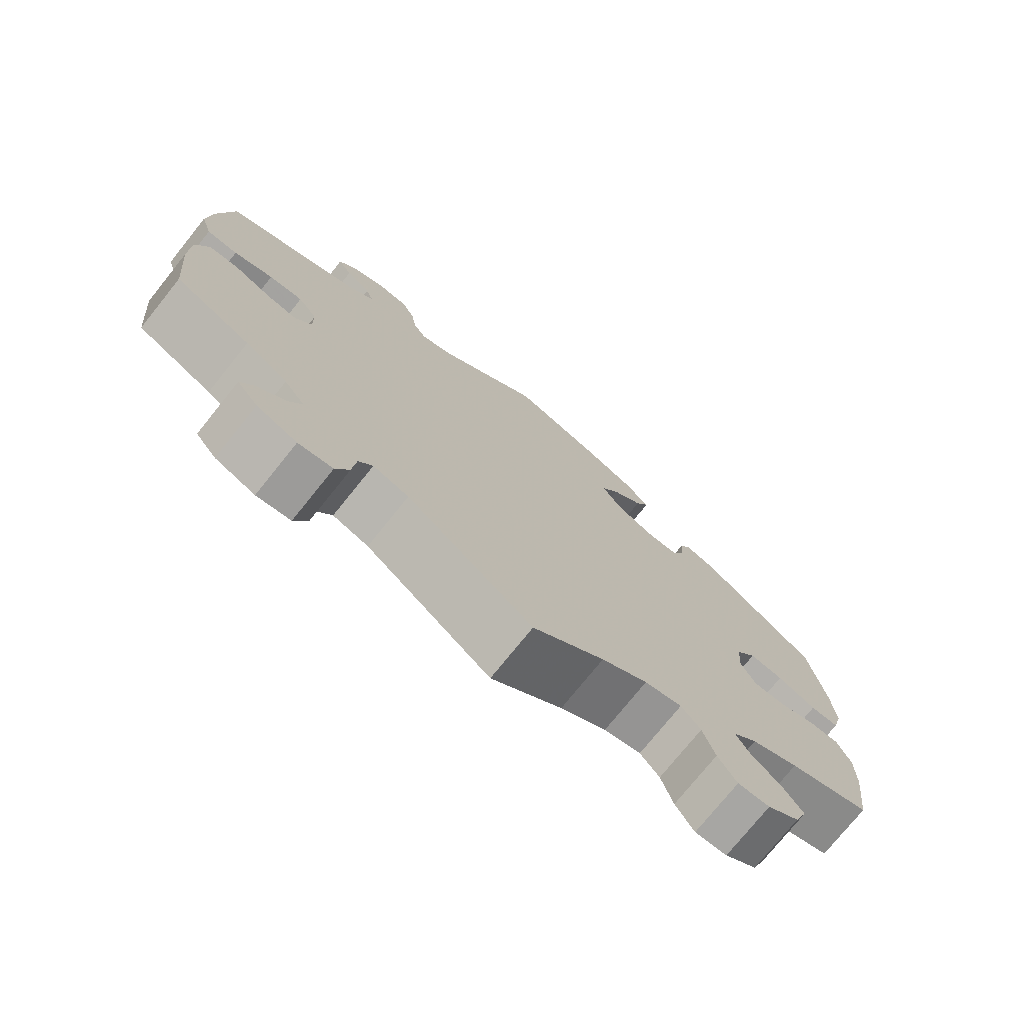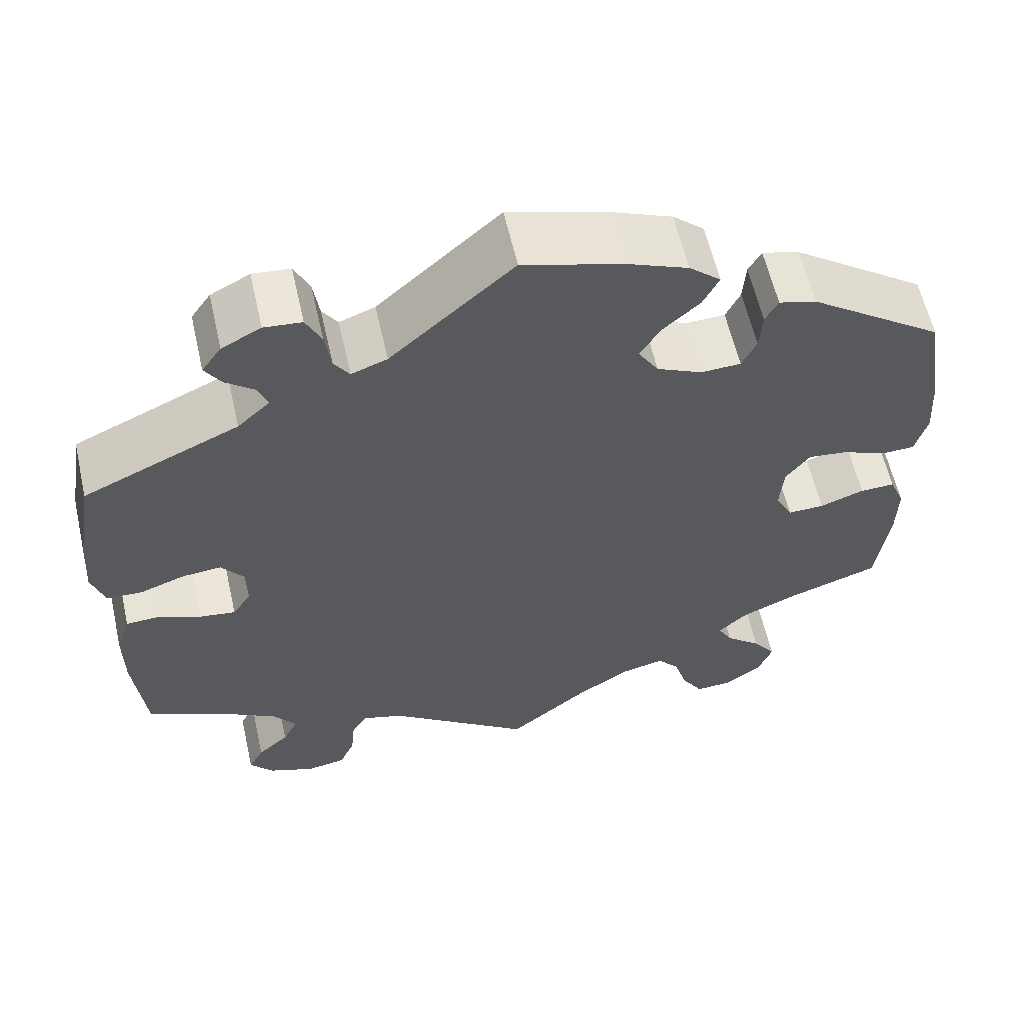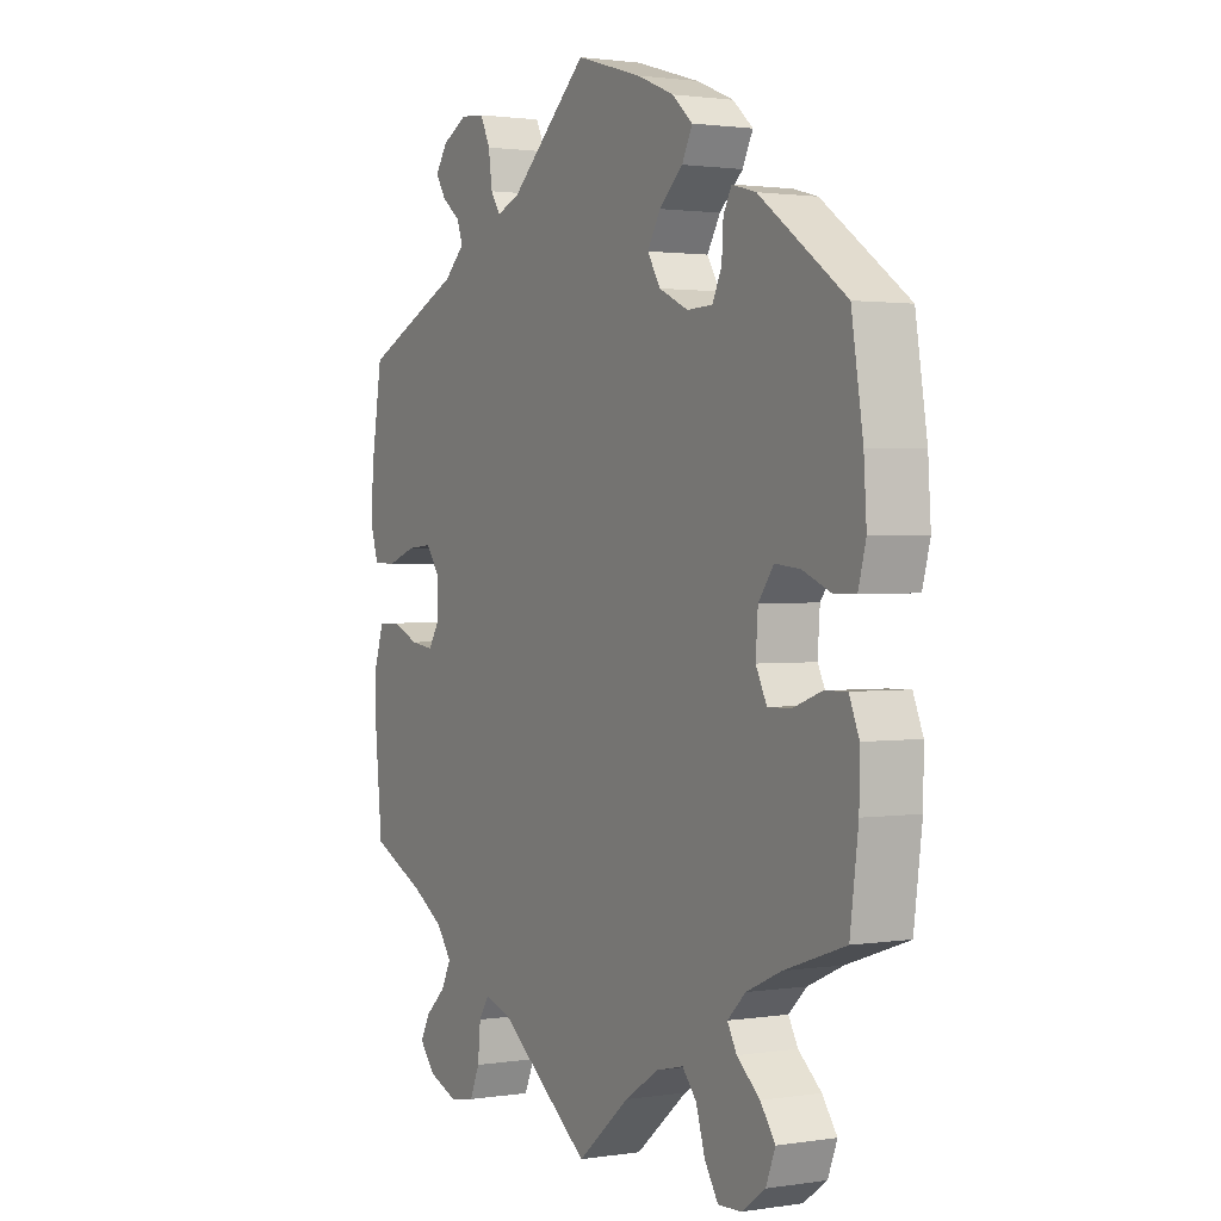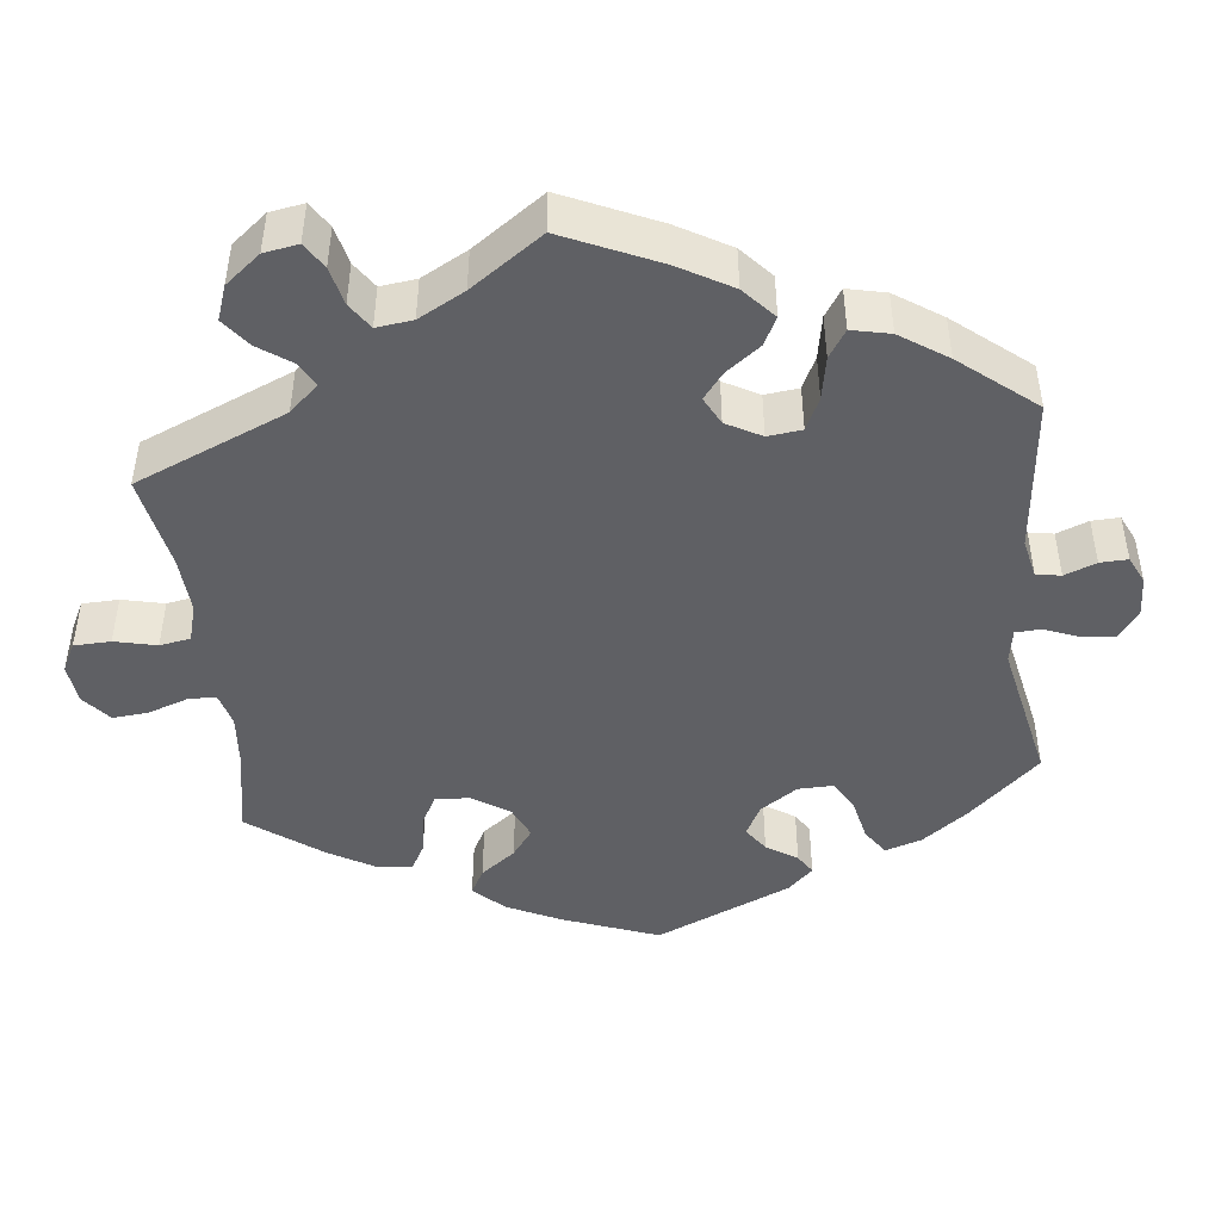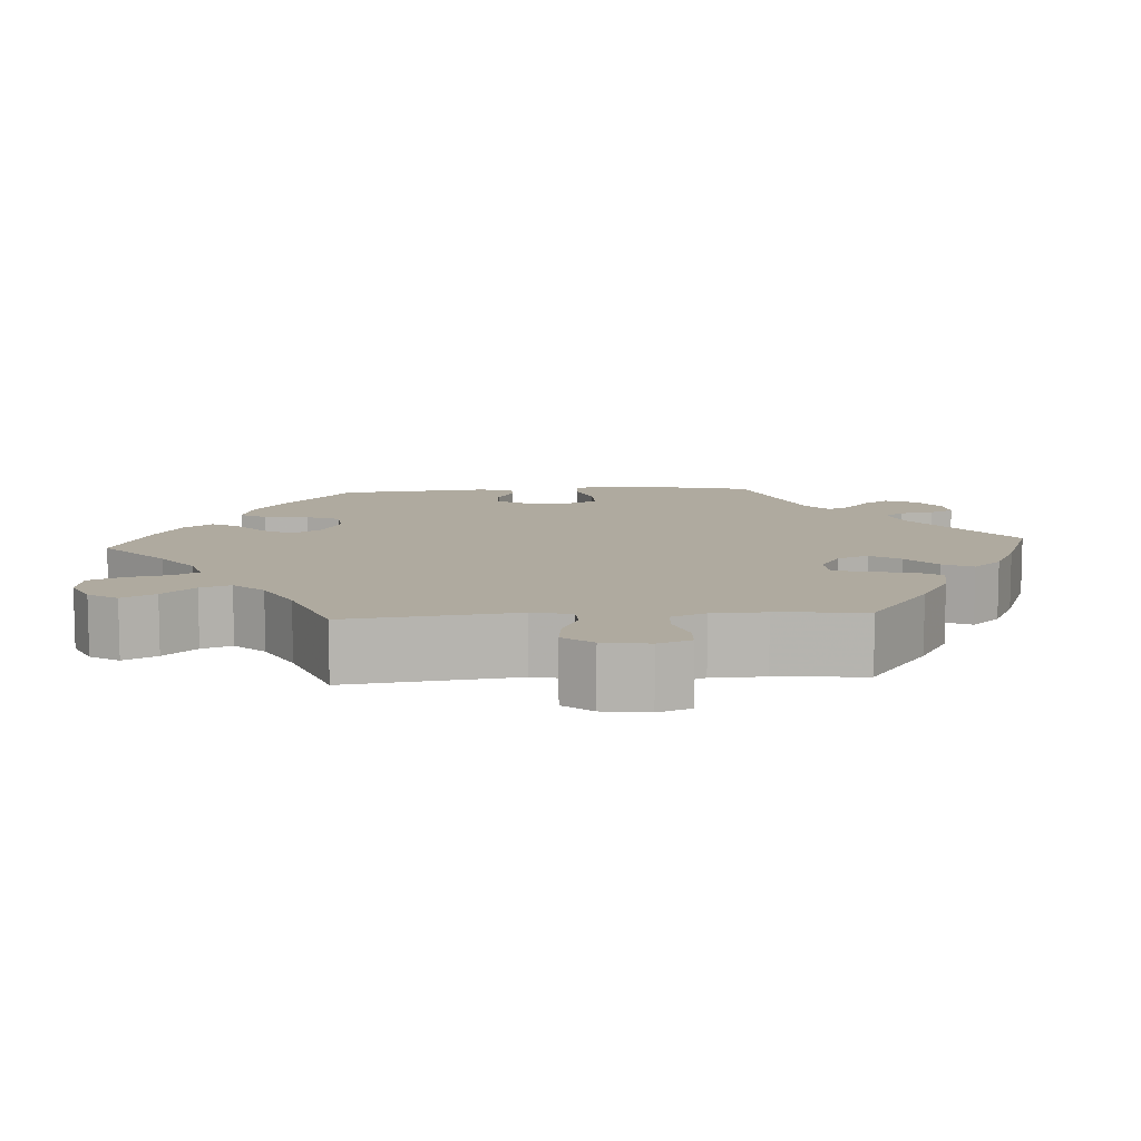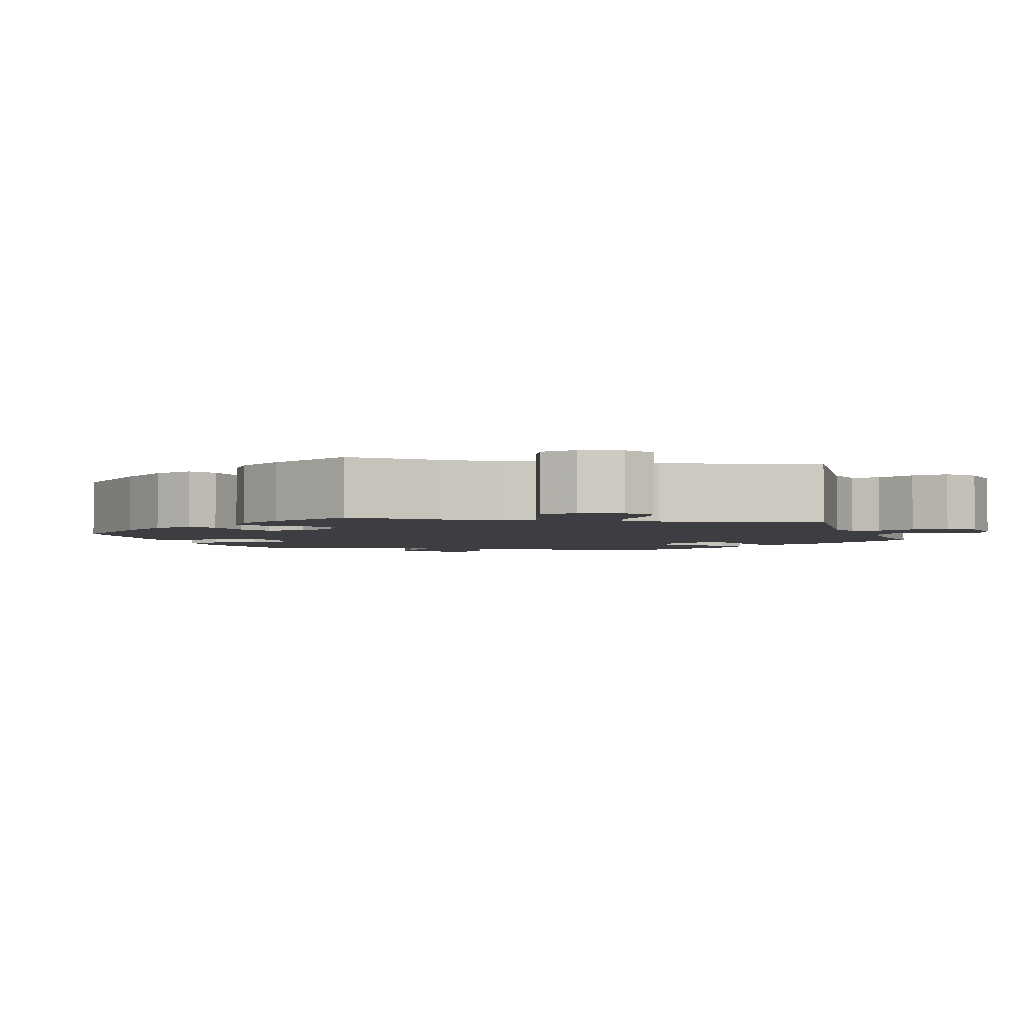
<metadata>
{"format":"obj","ext":"obj","renderer":"f3d","projection":"perspective","resolution":1024,"background":"white","views":[{"elev":-75.5,"azim":-38.8,"up":"+Z"},{"elev":60.2,"azim":-12.8,"up":"+Z"},{"elev":1.5,"azim":60.6,"up":"+Z"},{"elev":-45.1,"azim":-113.6,"up":"+Y"},{"elev":9.5,"azim":-154.0,"up":"+Y"},{"elev":-3.0,"azim":139.7,"up":"+Y"}]}
</metadata>
<code>
v -0.513 0.07 -0.157
v -0.513 0.07 -0.079
v -0.496 0.07 -0.027
v -0.456 0.07 -0.025
v -0.406 0.07 -0.046
v -0.364 0.07 -0.052
v -0.342 0.07 -0.018
v -0.343 0.07 0.033
v -0.369 0.07 0.068
v -0.415 0.07 0.064
v -0.468 0.07 0.045
v -0.51 0.07 0.047
v -0.525 0.07 0.095
v -0.52 0.07 0.167
v -0.5 0.07 0.289
v -0.317 0.07 0.372
v -0.279 0.07 0.407
v -0.29 0.07 0.437
v -0.324 0.07 0.464
v -0.343 0.07 0.494
v -0.32 0.07 0.527
v -0.274 0.07 0.551
v -0.23 0.07 0.547
v -0.212 0.07 0.509
v -0.205 0.07 0.46
v -0.187 0.07 0.433
v -0.145 0.07 0.449
v -0.001 0.07 0.578
v 0.12 0.07 0.542
v 0.188 0.07 0.514
v 0.225 0.07 0.481
v 0.206 0.07 0.443
v 0.163 0.07 0.404
v 0.139 0.07 0.364
v 0.163 0.07 0.325
v 0.216 0.07 0.3
v 0.263 0.07 0.302
v 0.28 0.07 0.338
v 0.283 0.07 0.386
v 0.298 0.07 0.414
v 0.342 0.07 0.402
v 0.5 0.07 0.289
v 0.521 0.07 0.157
v 0.526 0.07 0.079
v 0.512 0.07 0.027
v 0.473 0.07 0.026
v 0.42 0.07 0.048
v 0.374 0.07 0.053
v 0.346 0.07 0.015
v 0.342 0.07 -0.042
v 0.362 0.07 -0.082
v 0.405 0.07 -0.081
v 0.457 0.07 -0.062
v 0.498 0.07 -0.061
v 0.516 0.07 -0.105
v 0.515 0.07 -0.173
v 0.5 0.07 -0.289
v 0.389 0.07 -0.327
v 0.325 0.07 -0.356
v 0.292 0.07 -0.388
v 0.309 0.07 -0.419
v 0.351 0.07 -0.455
v 0.378 0.07 -0.493
v 0.361 0.07 -0.537
v 0.318 0.07 -0.568
v 0.275 0.07 -0.57
v 0.25 0.07 -0.53
v 0.234 0.07 -0.477
v 0.208 0.07 -0.446
v 0.158 0.07 -0.458
v 0.096 0.07 -0.498
v 0 0.07 -0.578
v -0.169 0.07 -0.451
v -0.217 0.07 -0.436
v -0.236 0.07 -0.465
v -0.241 0.07 -0.517
v -0.259 0.07 -0.559
v -0.305 0.07 -0.567
v -0.359 0.07 -0.546
v -0.387 0.07 -0.512
v -0.369 0.07 -0.478
v -0.332 0.07 -0.444
v -0.314 0.07 -0.408
v -0.342 0.07 -0.371
v -0.399 0.07 -0.336
v -0.5 0.07 -0.289
v -0.513 0 -0.157
v -0.513 0 -0.079
v -0.496 0 -0.027
v -0.456 0 -0.025
v -0.406 0 -0.046
v -0.364 0 -0.052
v -0.342 0 -0.018
v -0.343 0 0.033
v -0.369 0 0.068
v -0.415 0 0.064
v -0.468 0 0.045
v -0.51 0 0.047
v -0.525 0 0.095
v -0.52 0 0.167
v -0.5 0 0.289
v -0.317 0 0.372
v -0.279 0 0.407
v -0.29 0 0.437
v -0.324 0 0.464
v -0.343 0 0.494
v -0.32 0 0.527
v -0.274 0 0.551
v -0.23 0 0.547
v -0.212 0 0.509
v -0.205 0 0.46
v -0.187 0 0.433
v -0.145 0 0.449
v -0.001 0 0.578
v 0.12 0 0.542
v 0.188 0 0.514
v 0.225 0 0.481
v 0.206 0 0.443
v 0.163 0 0.404
v 0.139 0 0.364
v 0.163 0 0.325
v 0.216 0 0.3
v 0.263 0 0.302
v 0.28 0 0.338
v 0.283 0 0.386
v 0.298 0 0.414
v 0.342 0 0.402
v 0.5 0 0.289
v 0.521 0 0.157
v 0.526 0 0.079
v 0.512 0 0.027
v 0.473 0 0.026
v 0.42 0 0.048
v 0.374 0 0.053
v 0.346 0 0.015
v 0.342 0 -0.042
v 0.362 0 -0.082
v 0.405 0 -0.081
v 0.457 0 -0.062
v 0.498 0 -0.061
v 0.516 0 -0.105
v 0.515 0 -0.173
v 0.5 0 -0.289
v 0.389 0 -0.327
v 0.325 0 -0.356
v 0.292 0 -0.388
v 0.309 0 -0.419
v 0.351 0 -0.455
v 0.378 0 -0.493
v 0.361 0 -0.537
v 0.318 0 -0.568
v 0.275 0 -0.57
v 0.25 0 -0.53
v 0.234 0 -0.477
v 0.208 0 -0.446
v 0.158 0 -0.458
v 0.096 0 -0.498
v 0 0 -0.578
v -0.169 0 -0.451
v -0.217 0 -0.436
v -0.236 0 -0.465
v -0.241 0 -0.517
v -0.259 0 -0.559
v -0.305 0 -0.567
v -0.359 0 -0.546
v -0.387 0 -0.512
v -0.369 0 -0.478
v -0.332 0 -0.444
v -0.314 0 -0.408
v -0.342 0 -0.371
v -0.399 0 -0.336
v -0.5 0 -0.289
f 85 86 1 2
f 84 85 2 3
f 83 84 3 4
f 79 80 81 82
f 79 82 83
f 78 79 83
f 75 76 77 78
f 74 75 78 83
f 71 72 73
f 70 71 73 74
f 69 70 74 83
f 65 66 67 68
f 65 68 69
f 64 65 69
f 61 62 63 64
f 60 61 64 69
f 59 60 69 83
f 55 56 57 58
f 52 53 54 55
f 51 52 55 58
f 50 51 58 59
f 44 45 46 47
f 44 47 48
f 43 44 48
f 42 43 48
f 41 42 48 49
f 38 39 40 41
f 37 38 41 49
f 30 31 32 33
f 30 33 34
f 27 28 29 30
f 26 27 30 34
f 22 23 24 25
f 22 25 26
f 21 22 26
f 18 19 20 21
f 17 18 21 26
f 16 17 26 34
f 10 11 12 13
f 9 10 13 14
f 59 83 4 5
f 36 37 49 50
f 35 36 50 59
f 9 14 15 16
f 8 9 16 34
f 7 8 34 35
f 59 5 6
f 6 7 35 59
f 88 87 172 171
f 89 88 171 170
f 90 89 170 169
f 168 167 166 165
f 169 168 165
f 169 165 164
f 164 163 162 161
f 169 164 161 160
f 159 158 157
f 160 159 157 156
f 169 160 156 155
f 154 153 152 151
f 155 154 151
f 155 151 150
f 150 149 148 147
f 155 150 147 146
f 169 155 146 145
f 144 143 142 141
f 141 140 139 138
f 144 141 138 137
f 145 144 137 136
f 133 132 131 130
f 134 133 130
f 134 130 129
f 134 129 128
f 135 134 128 127
f 127 126 125 124
f 135 127 124 123
f 119 118 117 116
f 120 119 116
f 116 115 114 113
f 120 116 113 112
f 111 110 109 108
f 112 111 108
f 112 108 107
f 107 106 105 104
f 112 107 104 103
f 120 112 103 102
f 99 98 97 96
f 100 99 96 95
f 91 90 169 145
f 136 135 123 122
f 145 136 122 121
f 102 101 100 95
f 120 102 95 94
f 121 120 94 93
f 92 91 145
f 145 121 93 92
f 1 87 88 2
f 2 88 89 3
f 3 89 90 4
f 4 90 91 5
f 5 91 92 6
f 6 92 93 7
f 7 93 94 8
f 8 94 95 9
f 9 95 96 10
f 10 96 97 11
f 11 97 98 12
f 12 98 99 13
f 13 99 100 14
f 14 100 101 15
f 15 101 102 16
f 16 102 103 17
f 17 103 104 18
f 18 104 105 19
f 19 105 106 20
f 20 106 107 21
f 21 107 108 22
f 22 108 109 23
f 23 109 110 24
f 24 110 111 25
f 25 111 112 26
f 26 112 113 27
f 27 113 114 28
f 28 114 115 29
f 29 115 116 30
f 30 116 117 31
f 31 117 118 32
f 32 118 119 33
f 33 119 120 34
f 34 120 121 35
f 35 121 122 36
f 36 122 123 37
f 37 123 124 38
f 38 124 125 39
f 39 125 126 40
f 40 126 127 41
f 41 127 128 42
f 42 128 129 43
f 43 129 130 44
f 44 130 131 45
f 45 131 132 46
f 46 132 133 47
f 47 133 134 48
f 48 134 135 49
f 49 135 136 50
f 50 136 137 51
f 51 137 138 52
f 52 138 139 53
f 53 139 140 54
f 54 140 141 55
f 55 141 142 56
f 56 142 143 57
f 57 143 144 58
f 58 144 145 59
f 59 145 146 60
f 60 146 147 61
f 61 147 148 62
f 62 148 149 63
f 63 149 150 64
f 64 150 151 65
f 65 151 152 66
f 66 152 153 67
f 67 153 154 68
f 68 154 155 69
f 69 155 156 70
f 70 156 157 71
f 71 157 158 72
f 72 158 159 73
f 73 159 160 74
f 74 160 161 75
f 75 161 162 76
f 76 162 163 77
f 77 163 164 78
f 78 164 165 79
f 79 165 166 80
f 80 166 167 81
f 81 167 168 82
f 82 168 169 83
f 83 169 170 84
f 84 170 171 85
f 85 171 172 86
f 86 172 87 1

</code>
